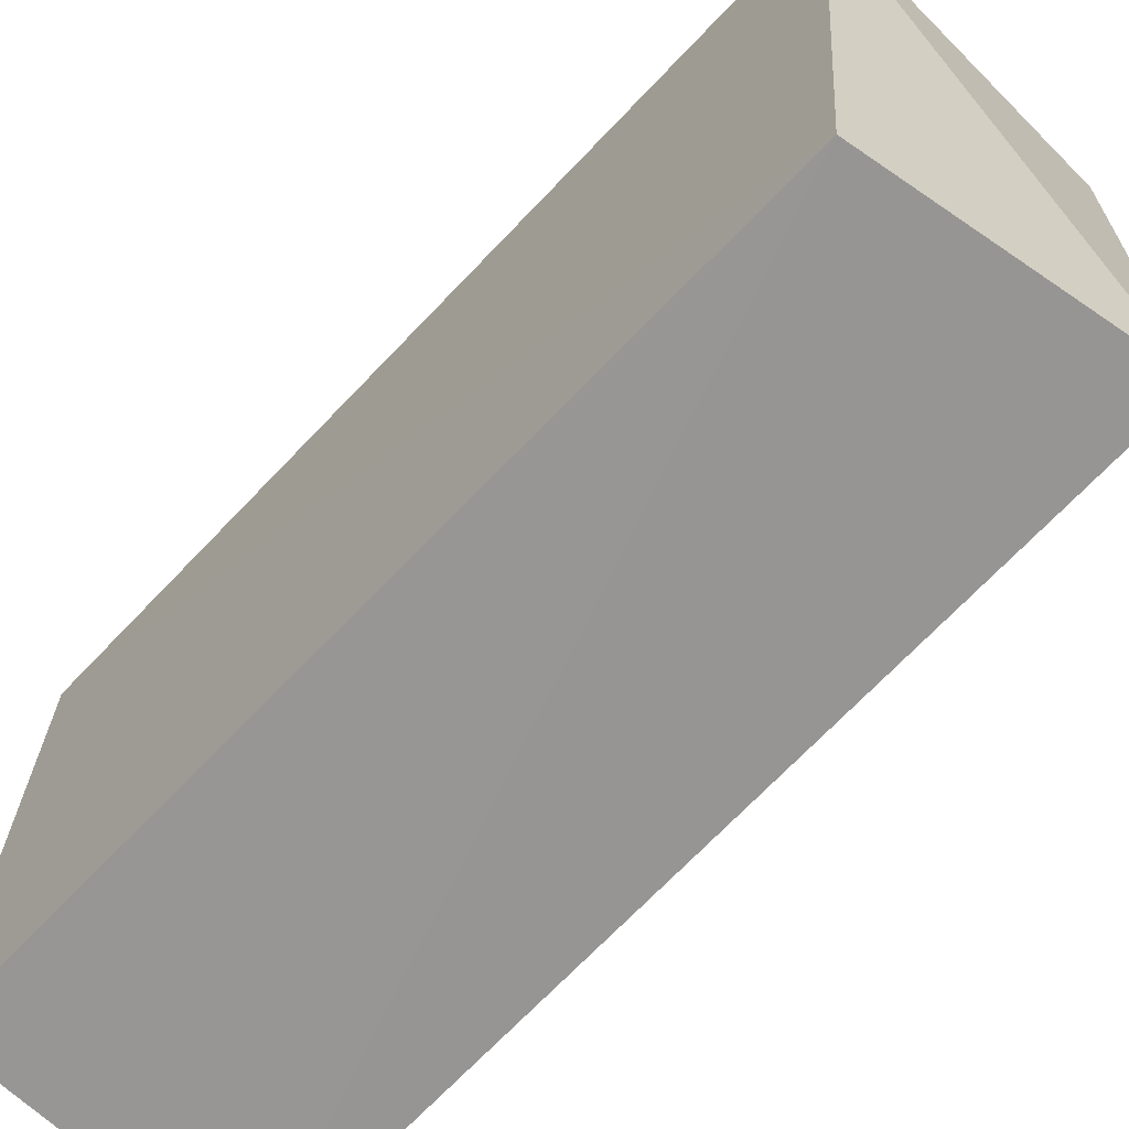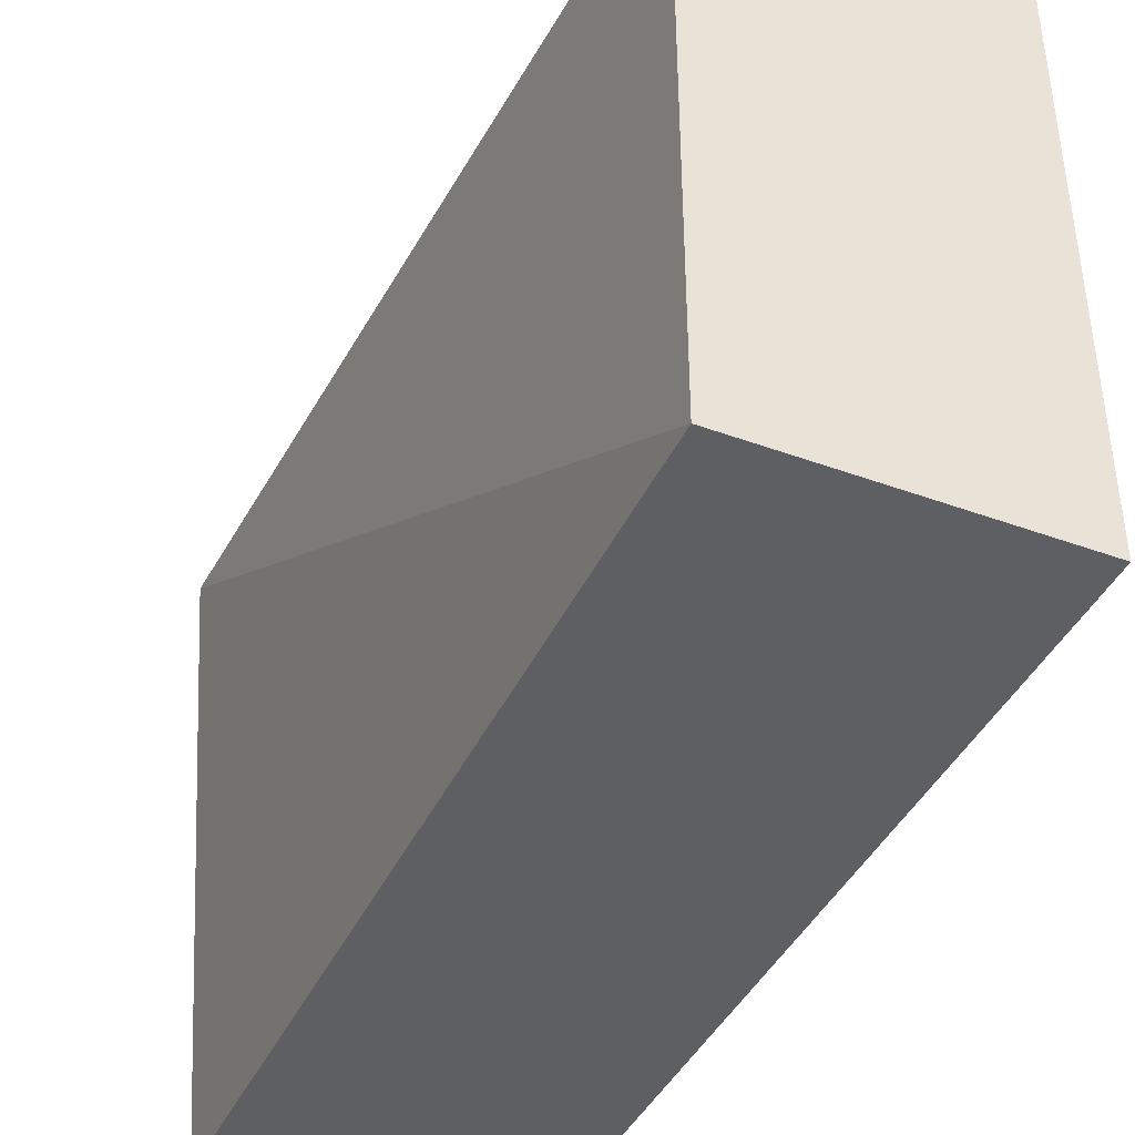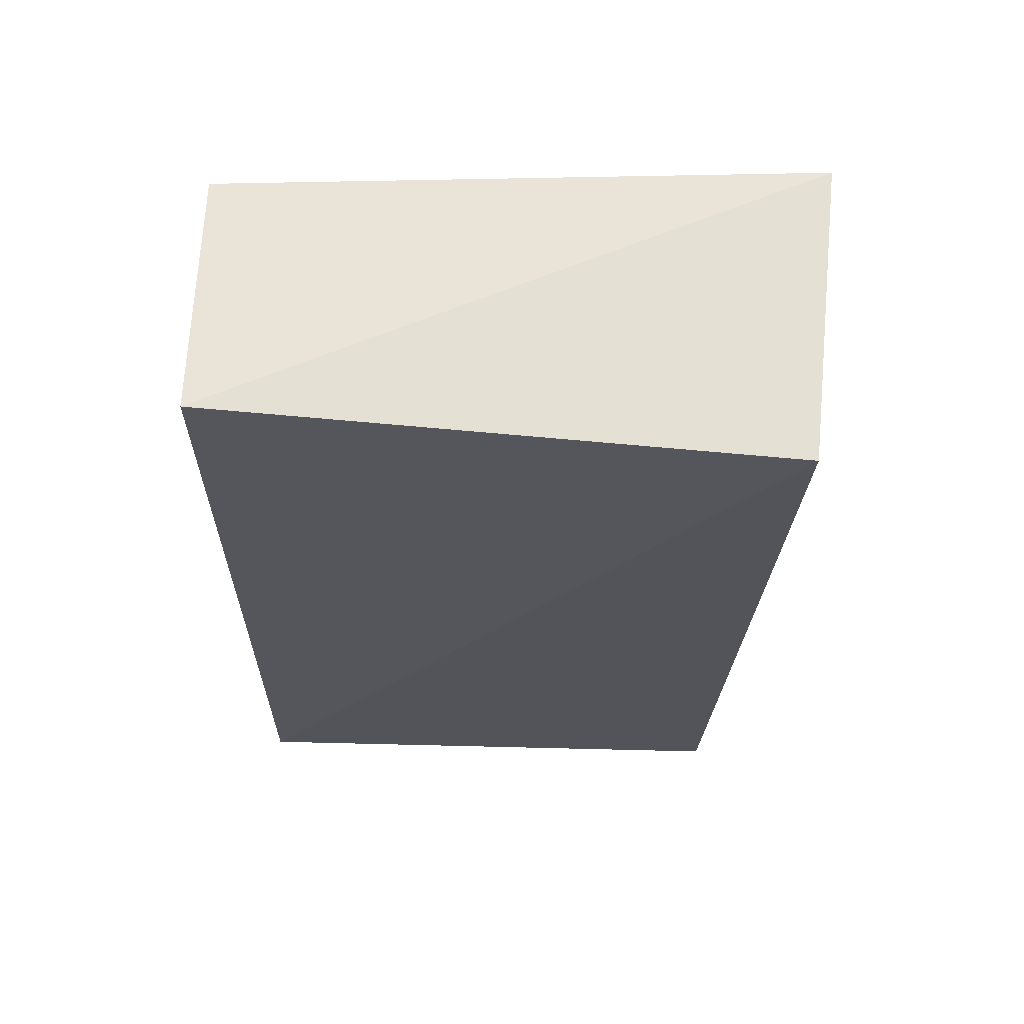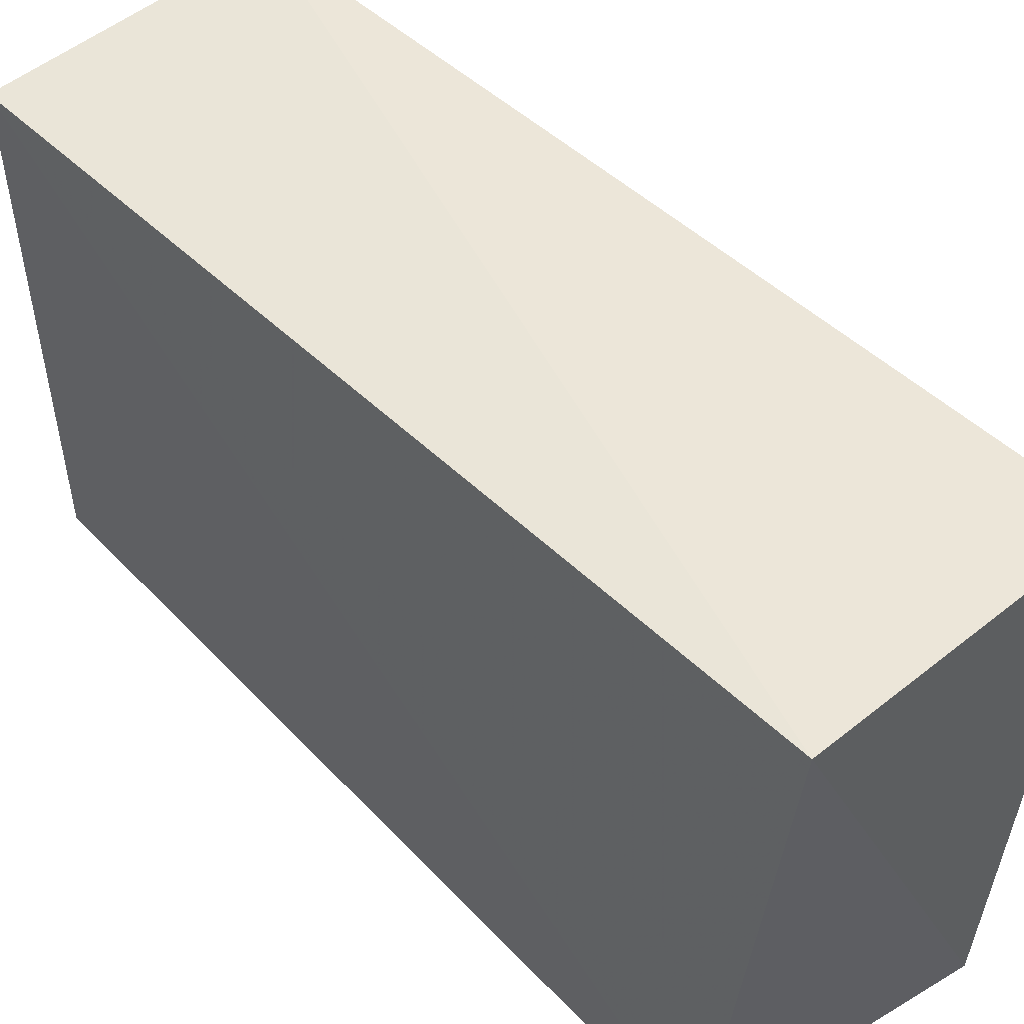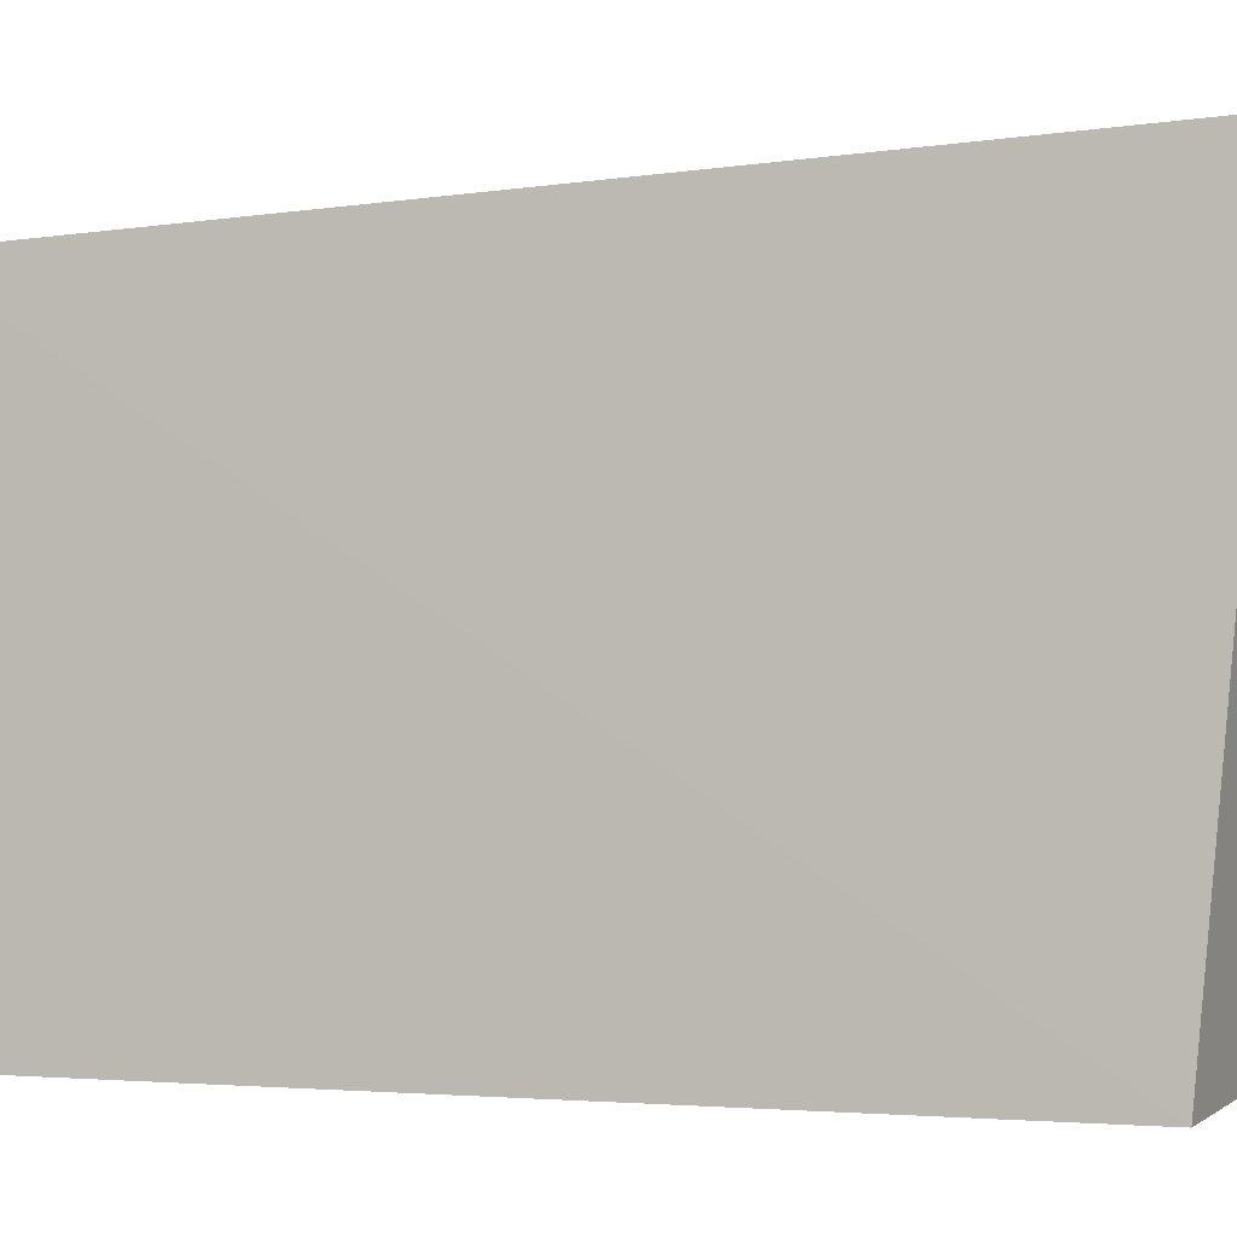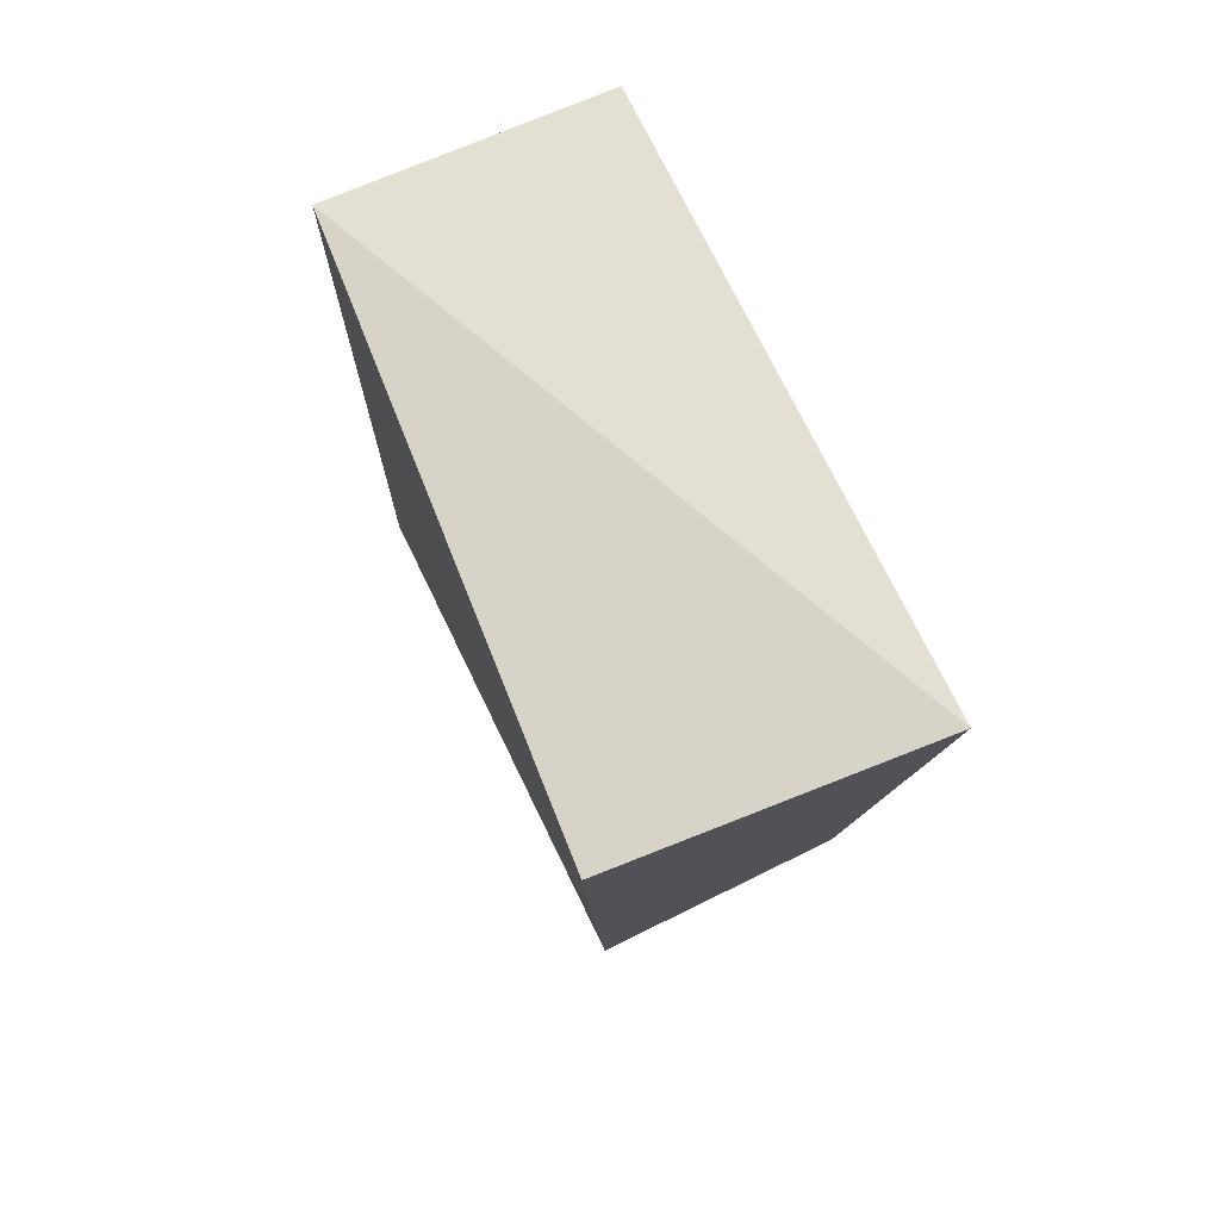
<metadata>
{"format":"obj","ext":"obj","renderer":"f3d","projection":"perspective","resolution":1024,"background":"white","views":[{"elev":-67.9,"azim":-43.6,"up":"+Y"},{"elev":-41.4,"azim":156.0,"up":"+Y"},{"elev":64.2,"azim":91.4,"up":"+Z"},{"elev":51.7,"azim":-41.7,"up":"+Y"},{"elev":0.2,"azim":-73.9,"up":"+Y"},{"elev":75.6,"azim":154.0,"up":"+Z"}]}
</metadata>
<code>
v 0.01992 0.01991 0.0735
v 0.01748 -0.01377 0.07346
v 0.01804 -0.01411 0.02086
v 0.001364 0.01805 0.02086
v 0.001847 0.0214 0.07385
v 0.001364 -0.01411 0.02086
v 0.01804 0.01805 0.02086
v 0.001364 -0.01411 0.07089
f 1 2 3
f 5 2 1
f 6 4 3
f 7 1 3
f 7 3 4
f 7 5 1
f 7 4 5
f 8 6 3
f 8 3 2
f 8 2 5
f 8 5 4
f 8 4 6

</code>
